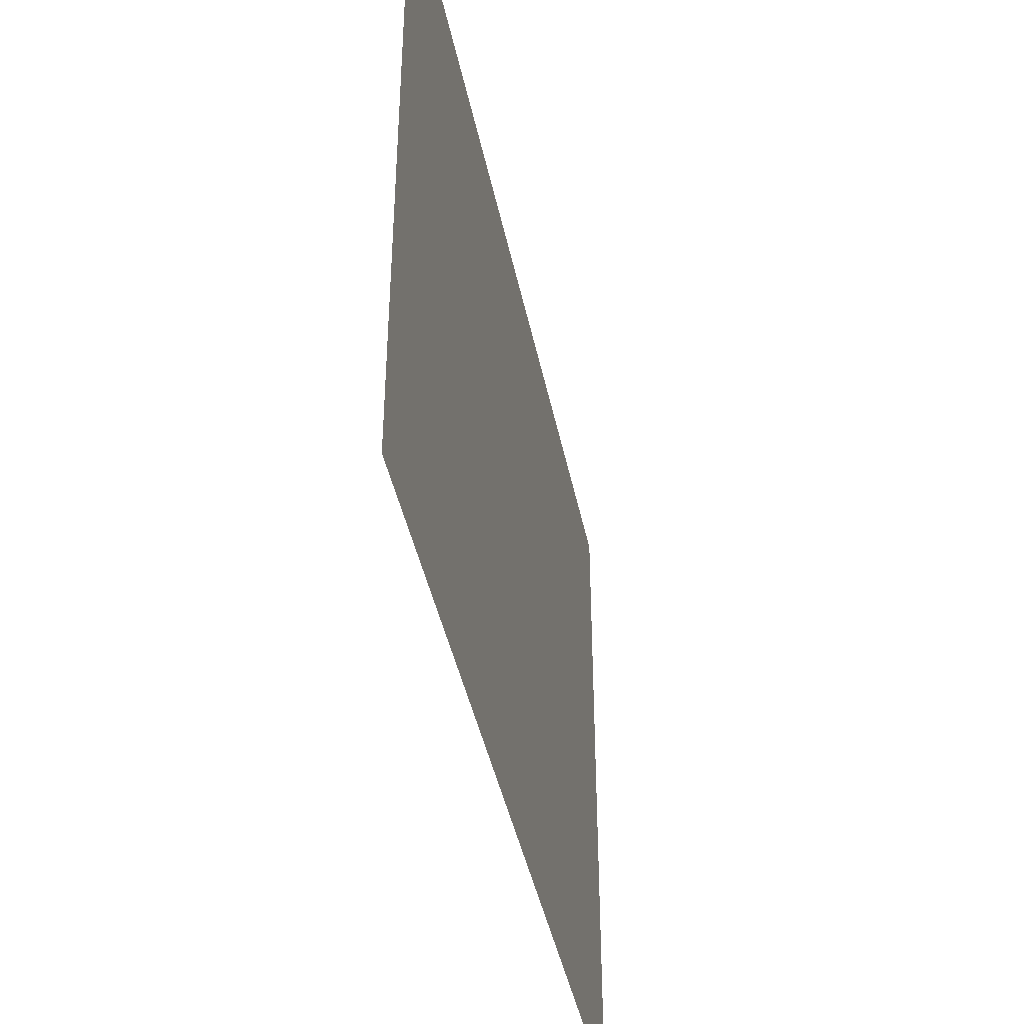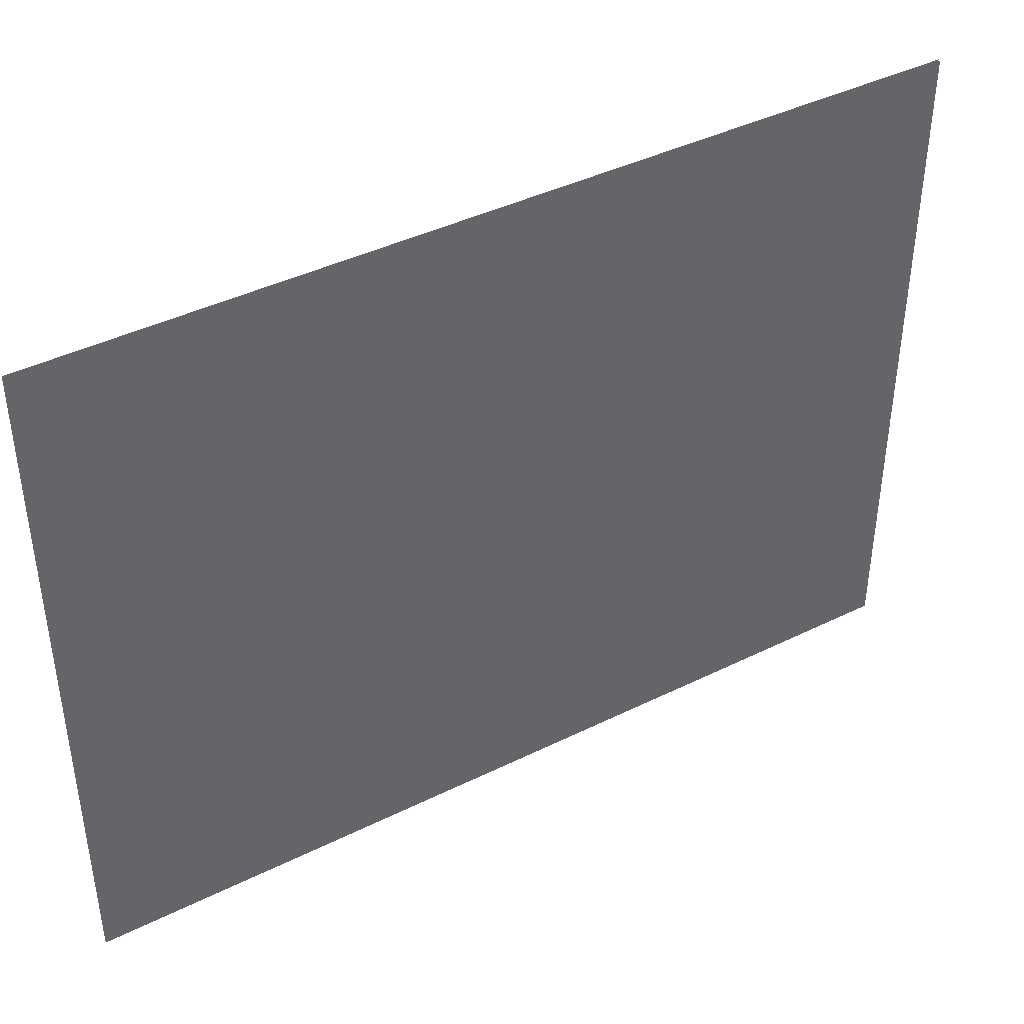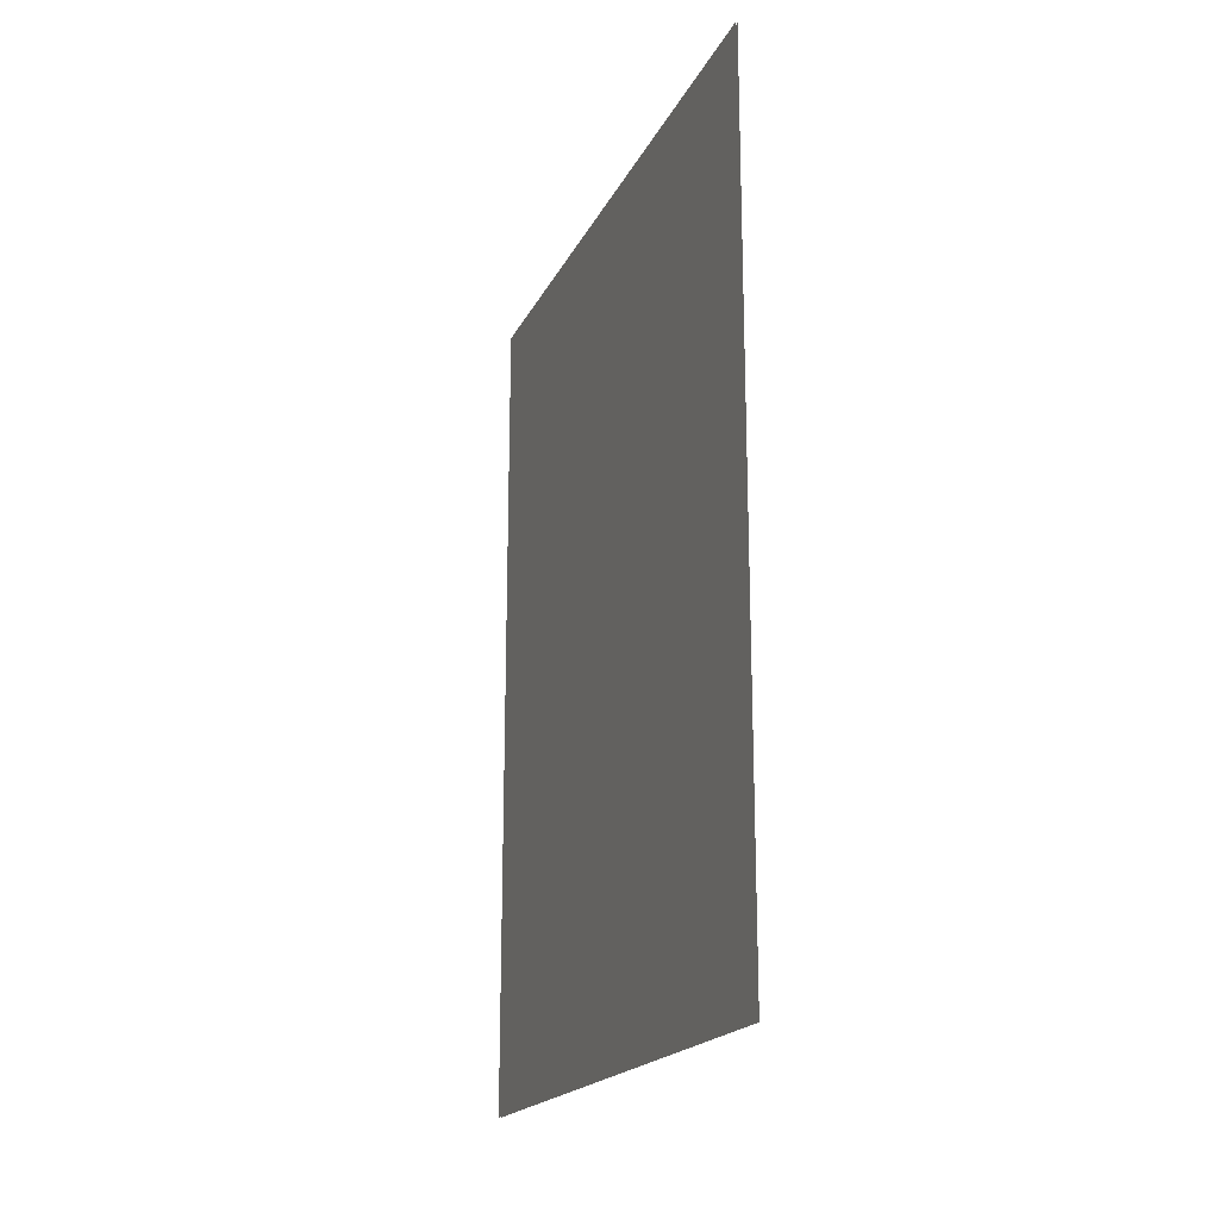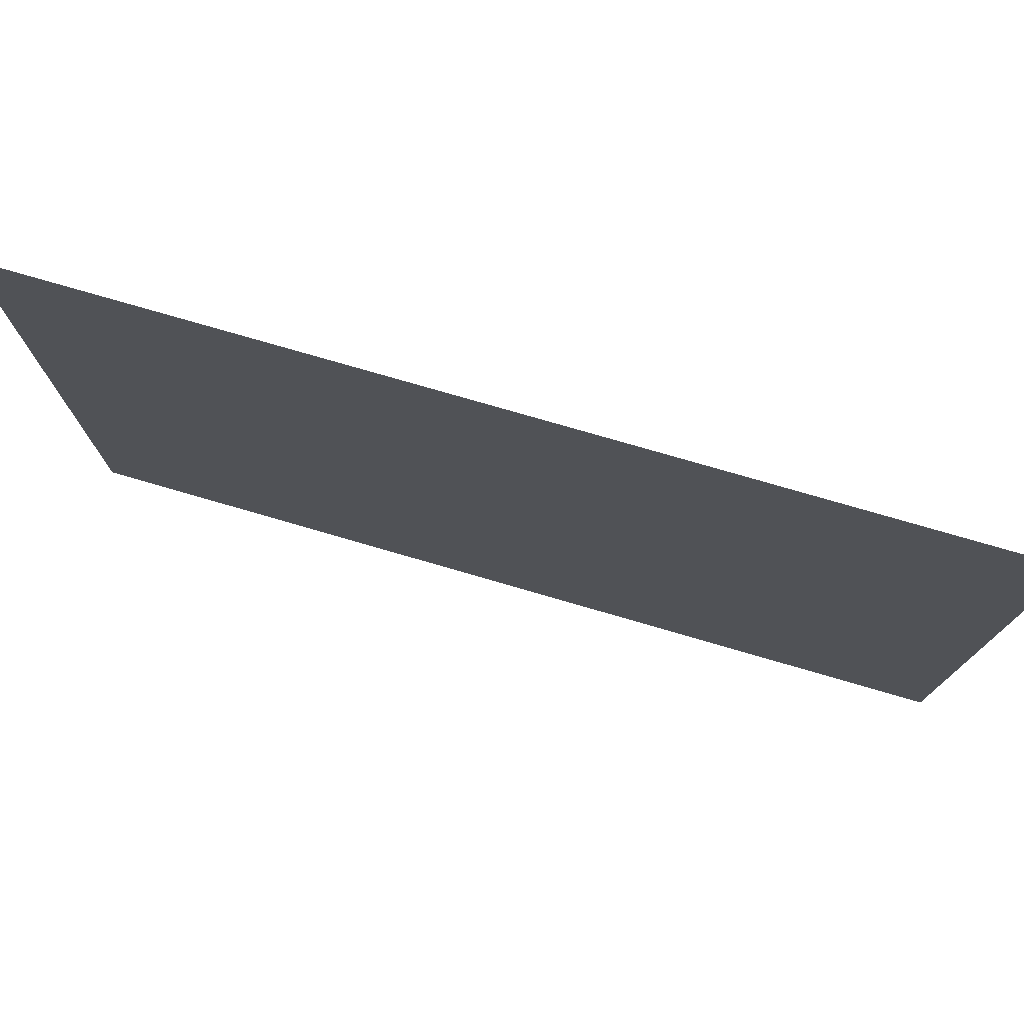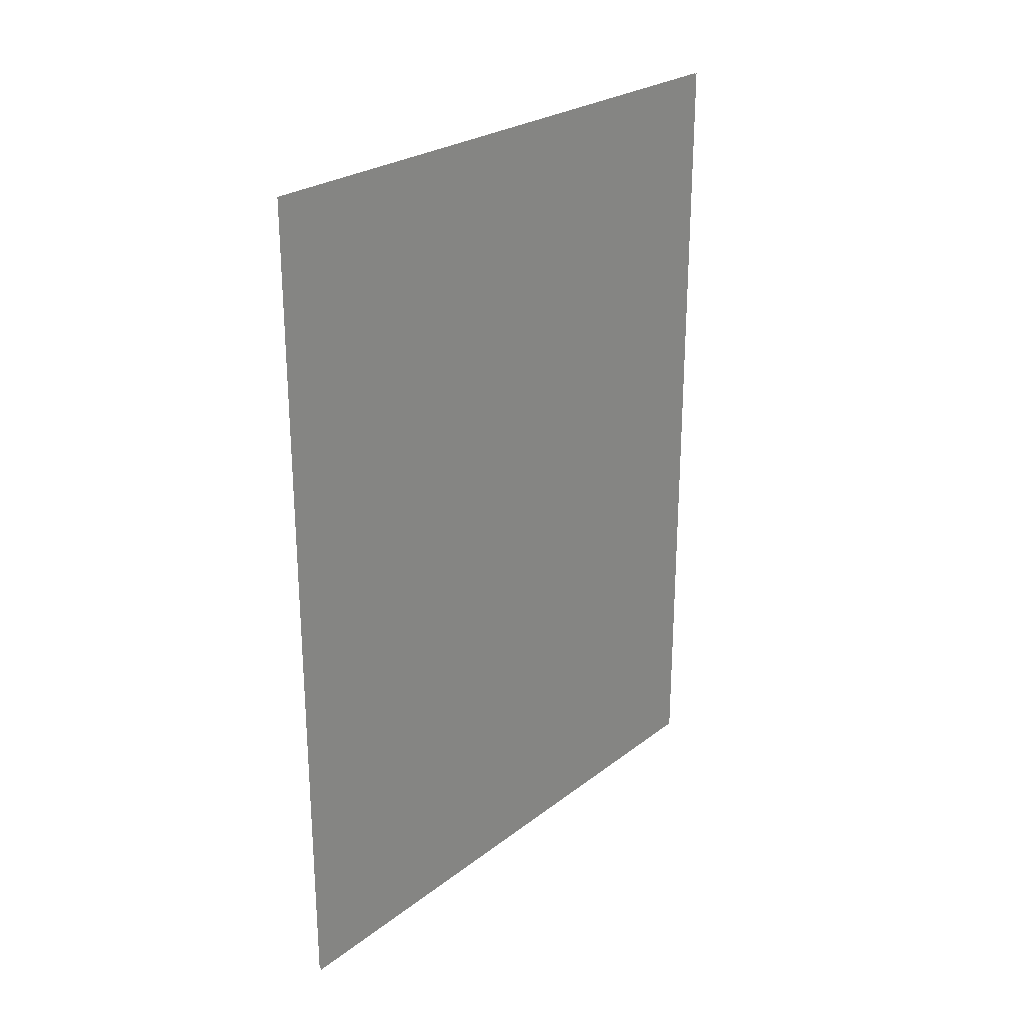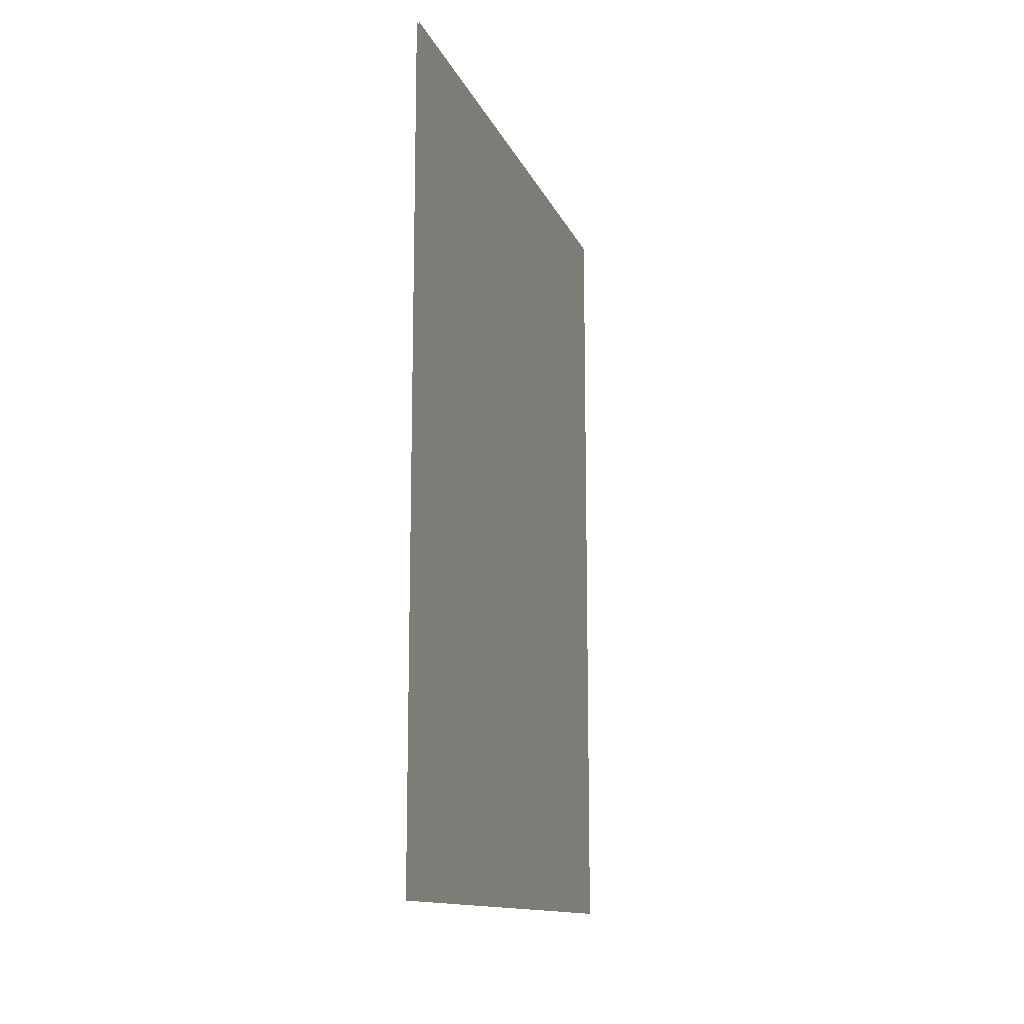
<metadata>
{"format":"obj","ext":"obj","renderer":"f3d","projection":"perspective","resolution":1024,"background":"white","views":[{"elev":-42.0,"azim":11.4,"up":"+Z"},{"elev":41.7,"azim":59.2,"up":"+Z"},{"elev":-19.2,"azim":160.4,"up":"+Y"},{"elev":76.8,"azim":-73.8,"up":"+Z"},{"elev":25.4,"azim":-140.5,"up":"+Y"},{"elev":-13.1,"azim":16.7,"up":"+Y"}]}
</metadata>
<code>
v 181.4 -166.2 -91.5
v 181.4 -166.2 -158.1
v 181.4 -78.67 -91.5
v 181.4 -78.67 -158.1
v 181.2 -78.67 -91.5
v 181.2 -78.67 -158.1
v 181.2 -166.2 -91.5
v 181.2 -166.2 -158.1
f 1 2 4 3
f 5 6 8 7

</code>
